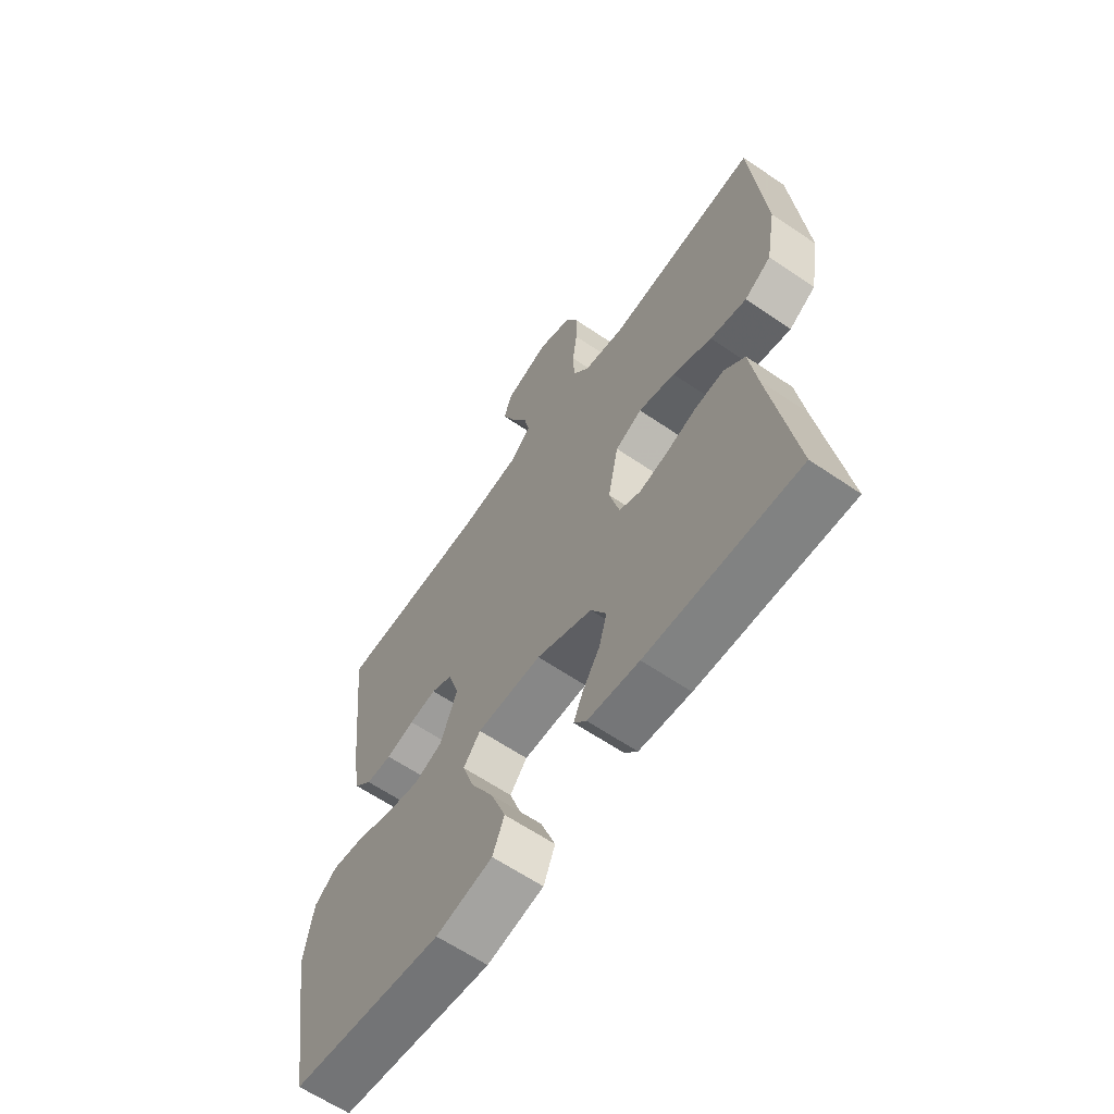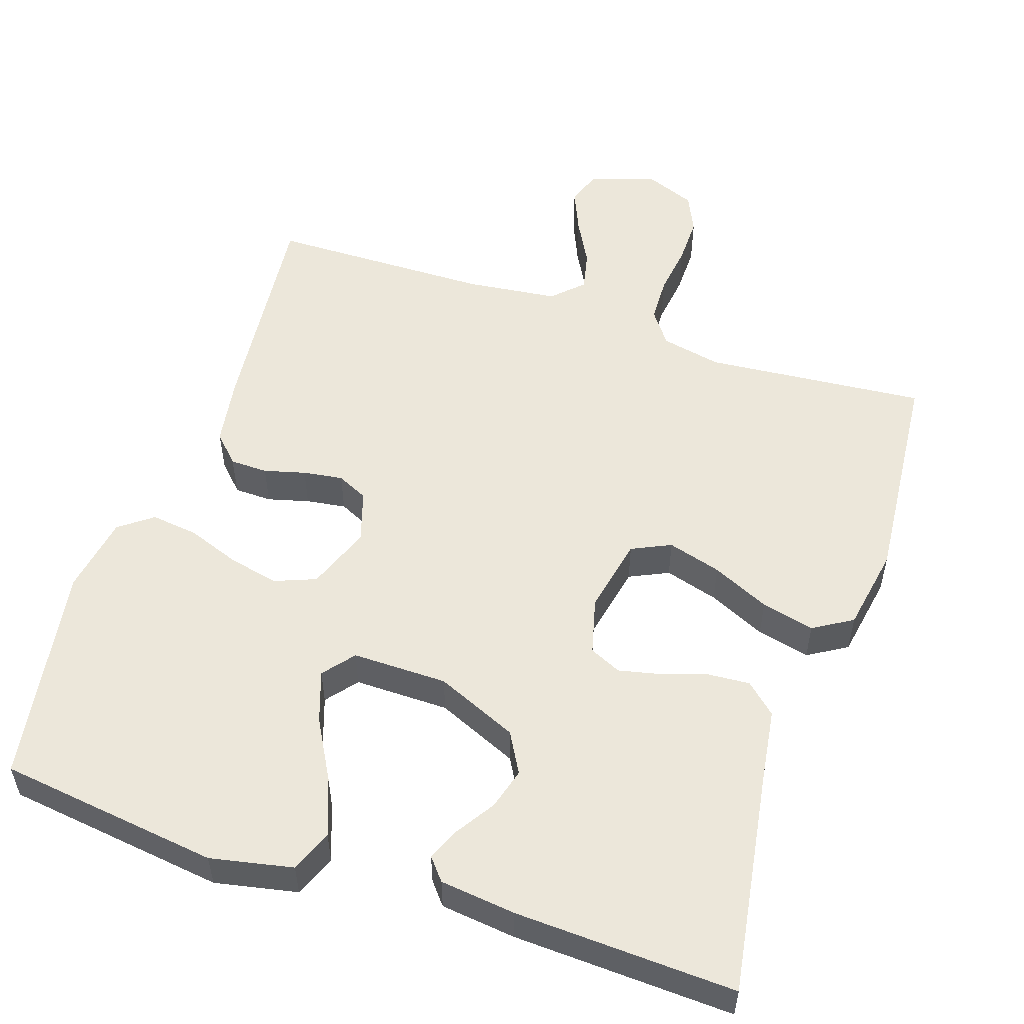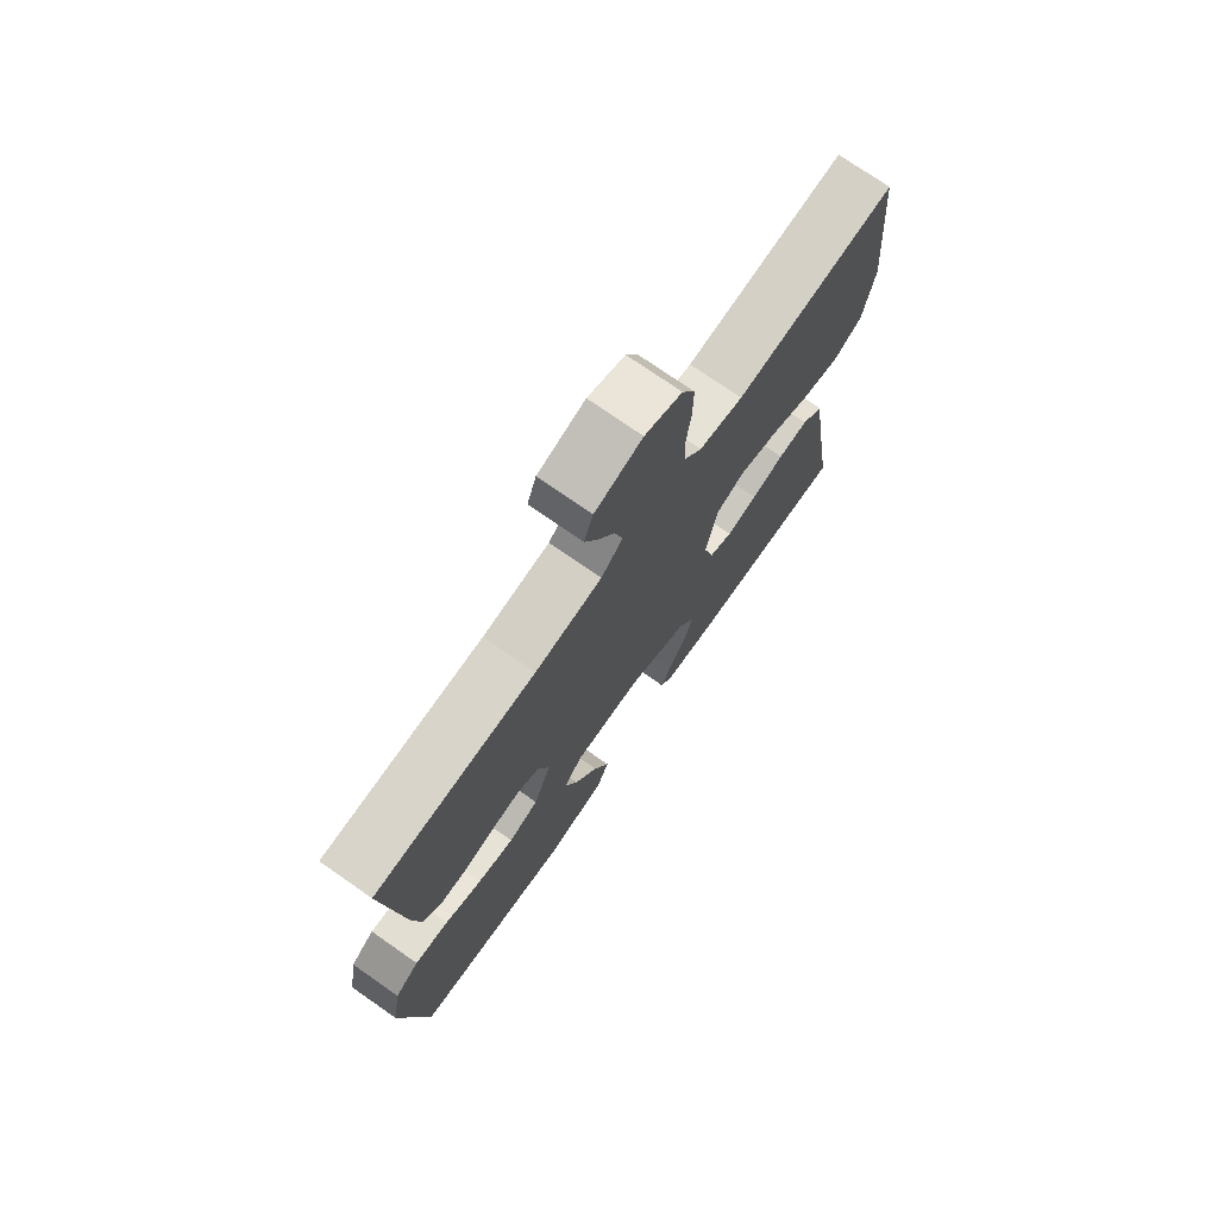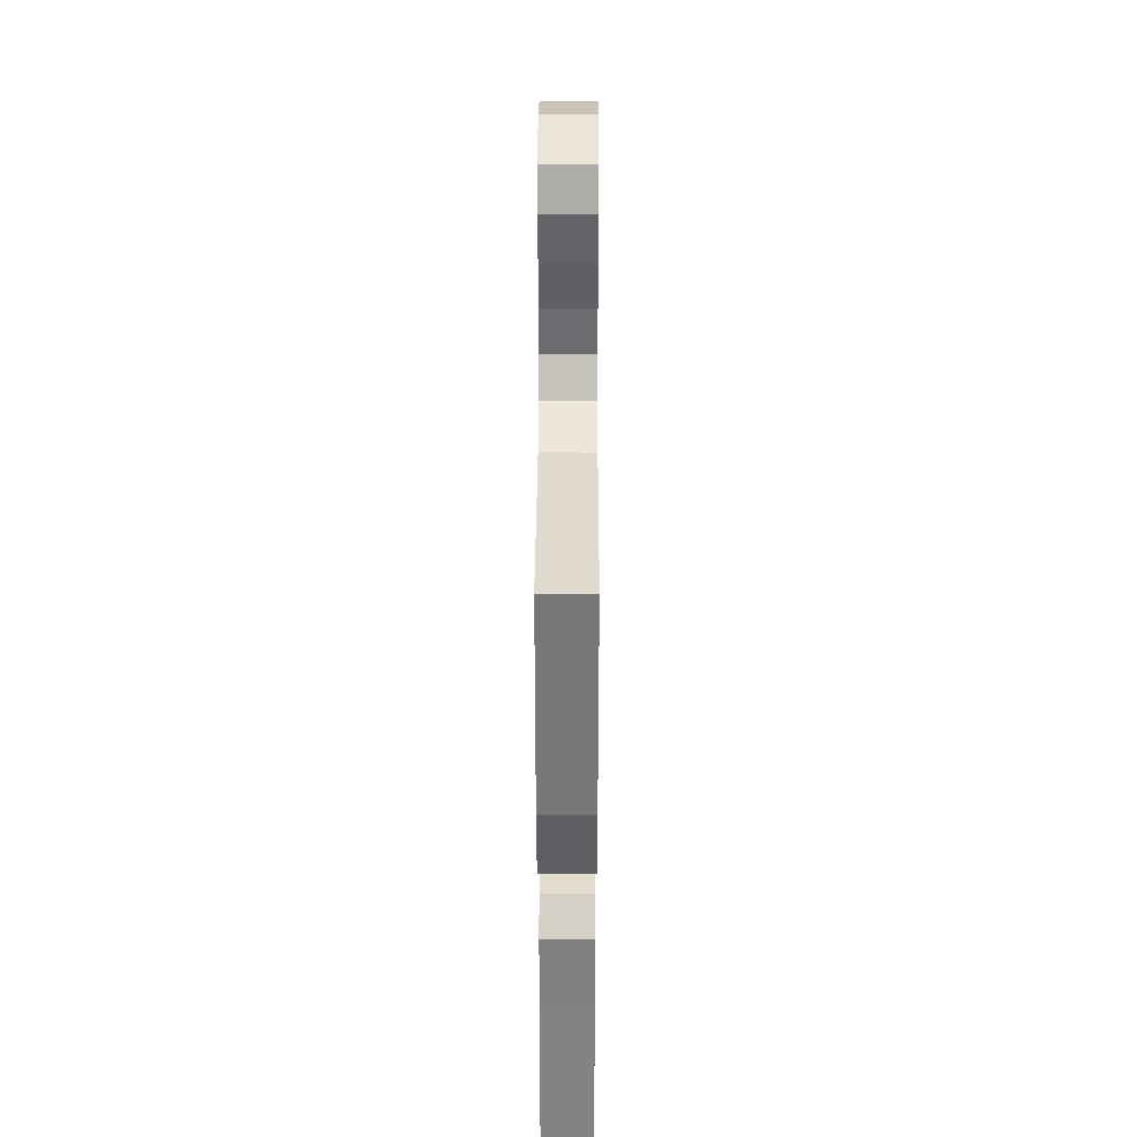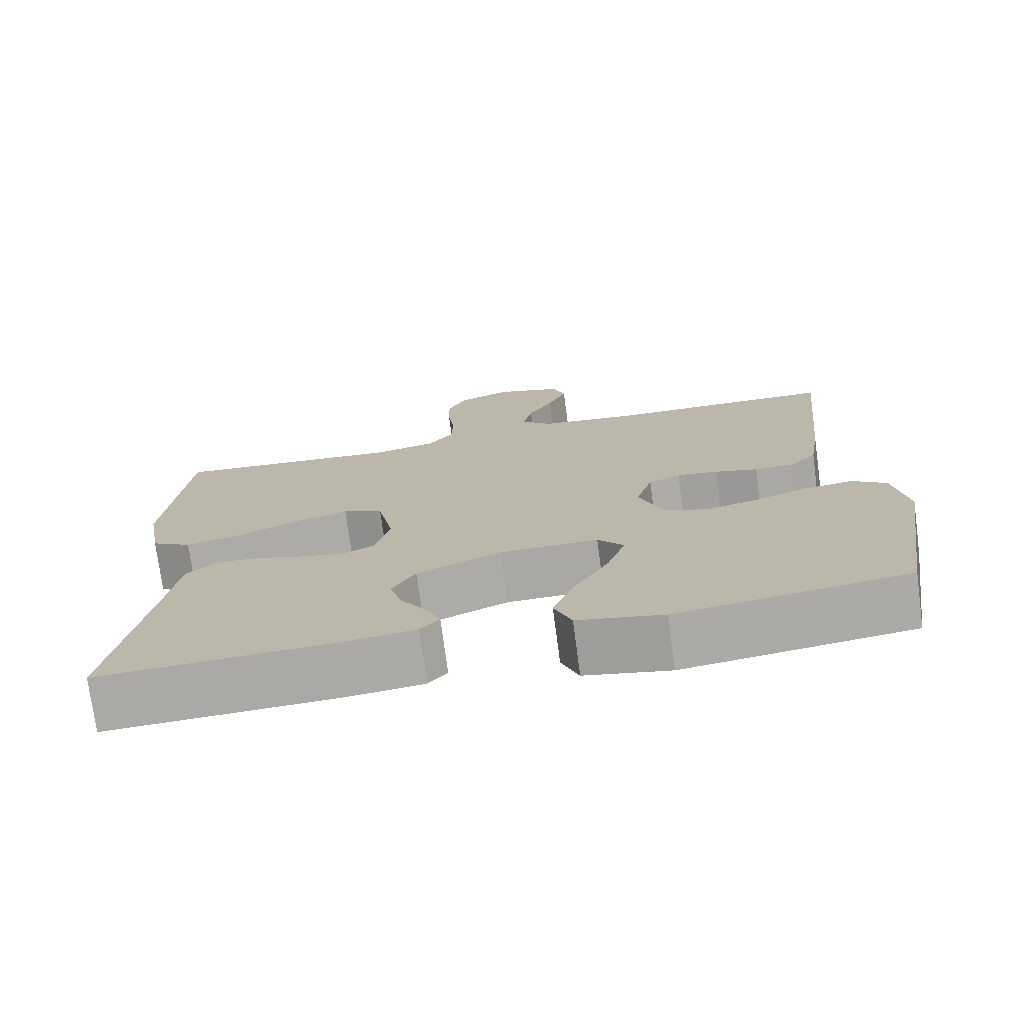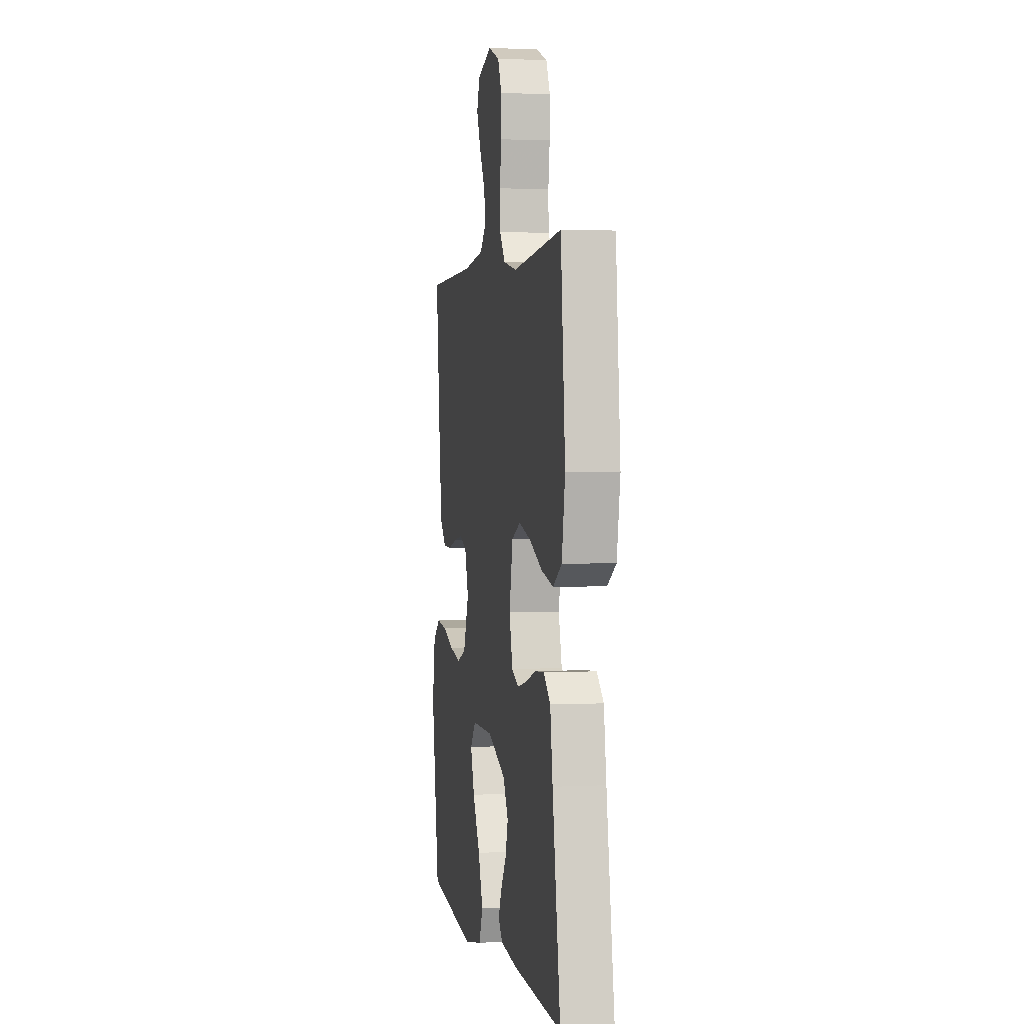
<metadata>
{"format":"obj","ext":"obj","renderer":"f3d","projection":"perspective","resolution":1024,"background":"white","views":[{"elev":-62.8,"azim":-124.6,"up":"+Z"},{"elev":54.0,"azim":-161.5,"up":"+Y"},{"elev":74.3,"azim":124.9,"up":"+Z"},{"elev":38.1,"azim":-89.8,"up":"+Z"},{"elev":-74.7,"azim":7.6,"up":"+Z"},{"elev":1.7,"azim":-100.7,"up":"+Z"}]}
</metadata>
<code>
v -0.5 0.07 0.5
v -0.2 0.07 0.473
v -0.118 0.07 0.49
v -0.085 0.07 0.535
v -0.083 0.07 0.597
v -0.092 0.07 0.665
v -0.093 0.07 0.73
v -0.069 0.07 0.782
v 0 0.07 0.809
v 0.088 0.07 0.78
v 0.105 0.07 0.732
v 0.08 0.07 0.674
v 0.047 0.07 0.613
v 0.035 0.07 0.559
v 0.075 0.07 0.52
v 0.2 0.07 0.505
v 0.5 0.07 0.5
v 0.469 0.07 0.2
v 0.454 0.07 0.105
v 0.418 0.07 0.068
v 0.367 0.07 0.067
v 0.311 0.07 0.082
v 0.257 0.07 0.09
v 0.215 0.07 0.07
v 0.193 0.07 0
v 0.226 0.07 -0.087
v 0.282 0.07 -0.109
v 0.35 0.07 -0.094
v 0.421 0.07 -0.068
v 0.485 0.07 -0.06
v 0.53 0.07 -0.094
v 0.548 0.07 -0.2
v 0.5 0.07 -0.5
v 0.2 0.07 -0.539
v 0.088 0.07 -0.516
v 0.065 0.07 -0.459
v 0.094 0.07 -0.381
v 0.139 0.07 -0.3
v 0.163 0.07 -0.23
v 0.129 0.07 -0.188
v 0 0.07 -0.189
v -0.111 0.07 -0.237
v -0.142 0.07 -0.292
v -0.126 0.07 -0.348
v -0.092 0.07 -0.401
v -0.073 0.07 -0.445
v -0.098 0.07 -0.475
v -0.2 0.07 -0.487
v -0.5 0.07 -0.5
v -0.452 0.07 -0.2
v -0.437 0.07 -0.097
v -0.396 0.07 -0.06
v -0.339 0.07 -0.064
v -0.278 0.07 -0.084
v -0.22 0.07 -0.097
v -0.177 0.07 -0.077
v -0.157 0.07 0
v -0.178 0.07 0.103
v -0.231 0.07 0.128
v -0.304 0.07 0.107
v -0.382 0.07 0.071
v -0.454 0.07 0.054
v -0.507 0.07 0.086
v -0.527 0.07 0.2
v -0.5 0 0.5
v -0.2 0 0.473
v -0.118 0 0.49
v -0.085 0 0.535
v -0.083 0 0.597
v -0.092 0 0.665
v -0.093 0 0.73
v -0.069 0 0.782
v 0 0 0.809
v 0.088 0 0.78
v 0.105 0 0.732
v 0.08 0 0.674
v 0.047 0 0.613
v 0.035 0 0.559
v 0.075 0 0.52
v 0.2 0 0.505
v 0.5 0 0.5
v 0.469 0 0.2
v 0.454 0 0.105
v 0.418 0 0.068
v 0.367 0 0.067
v 0.311 0 0.082
v 0.257 0 0.09
v 0.215 0 0.07
v 0.193 0 0
v 0.226 0 -0.087
v 0.282 0 -0.109
v 0.35 0 -0.094
v 0.421 0 -0.068
v 0.485 0 -0.06
v 0.53 0 -0.094
v 0.548 0 -0.2
v 0.5 0 -0.5
v 0.2 0 -0.539
v 0.088 0 -0.516
v 0.065 0 -0.459
v 0.094 0 -0.381
v 0.139 0 -0.3
v 0.163 0 -0.23
v 0.129 0 -0.188
v 0 0 -0.189
v -0.111 0 -0.237
v -0.142 0 -0.292
v -0.126 0 -0.348
v -0.092 0 -0.401
v -0.073 0 -0.445
v -0.098 0 -0.475
v -0.2 0 -0.487
v -0.5 0 -0.5
v -0.452 0 -0.2
v -0.437 0 -0.097
v -0.396 0 -0.06
v -0.339 0 -0.064
v -0.278 0 -0.084
v -0.22 0 -0.097
v -0.177 0 -0.077
v -0.157 0 0
v -0.178 0 0.103
v -0.231 0 0.128
v -0.304 0 0.107
v -0.382 0 0.071
v -0.454 0 0.054
v -0.507 0 0.086
v -0.527 0 0.2
f 64 1 2
f 63 64 2
f 62 63 2
f 61 62 2
f 60 61 2
f 59 60 2 3
f 58 59 3 4
f 57 58 4
f 52 53 54
f 51 52 54
f 50 51 54
f 50 54 55
f 48 49 50
f 47 48 50
f 46 47 50
f 45 46 50
f 44 45 50
f 43 44 50 55
f 42 43 55 56
f 36 37 38
f 35 36 38
f 34 35 38
f 33 34 38
f 32 33 38
f 31 32 38
f 30 31 38
f 29 30 38
f 28 29 38
f 27 28 38 39
f 26 27 39 40
f 20 21 22
f 19 20 22
f 18 19 22
f 17 18 22
f 16 17 22
f 15 16 22 23
f 14 15 23 24
f 11 12 13
f 10 11 13
f 9 10 13
f 8 9 13
f 7 8 13
f 6 7 13
f 5 6 13
f 4 5 13 14
f 14 24 25
f 4 14 25
f 57 4 25
f 57 25 26
f 56 57 26
f 42 56 26
f 41 42 26
f 26 40 41
f 66 65 128
f 66 128 127
f 66 127 126
f 66 126 125
f 66 125 124
f 67 66 124 123
f 68 67 123 122
f 68 122 121
f 118 117 116
f 118 116 115
f 118 115 114
f 119 118 114
f 114 113 112
f 114 112 111
f 114 111 110
f 114 110 109
f 114 109 108
f 119 114 108 107
f 120 119 107 106
f 102 101 100
f 102 100 99
f 102 99 98
f 102 98 97
f 102 97 96
f 102 96 95
f 102 95 94
f 102 94 93
f 102 93 92
f 103 102 92 91
f 104 103 91 90
f 86 85 84
f 86 84 83
f 86 83 82
f 86 82 81
f 86 81 80
f 87 86 80 79
f 88 87 79 78
f 77 76 75
f 77 75 74
f 77 74 73
f 77 73 72
f 77 72 71
f 77 71 70
f 77 70 69
f 78 77 69 68
f 89 88 78
f 89 78 68
f 89 68 121
f 90 89 121
f 90 121 120
f 90 120 106
f 90 106 105
f 105 104 90
f 1 65 66 2
f 2 66 67 3
f 3 67 68 4
f 4 68 69 5
f 5 69 70 6
f 6 70 71 7
f 7 71 72 8
f 8 72 73 9
f 9 73 74 10
f 10 74 75 11
f 11 75 76 12
f 12 76 77 13
f 13 77 78 14
f 14 78 79 15
f 15 79 80 16
f 16 80 81 17
f 17 81 82 18
f 18 82 83 19
f 19 83 84 20
f 20 84 85 21
f 21 85 86 22
f 22 86 87 23
f 23 87 88 24
f 24 88 89 25
f 25 89 90 26
f 26 90 91 27
f 27 91 92 28
f 28 92 93 29
f 29 93 94 30
f 30 94 95 31
f 31 95 96 32
f 32 96 97 33
f 33 97 98 34
f 34 98 99 35
f 35 99 100 36
f 36 100 101 37
f 37 101 102 38
f 38 102 103 39
f 39 103 104 40
f 40 104 105 41
f 41 105 106 42
f 42 106 107 43
f 43 107 108 44
f 44 108 109 45
f 45 109 110 46
f 46 110 111 47
f 47 111 112 48
f 48 112 113 49
f 49 113 114 50
f 50 114 115 51
f 51 115 116 52
f 52 116 117 53
f 53 117 118 54
f 54 118 119 55
f 55 119 120 56
f 56 120 121 57
f 57 121 122 58
f 58 122 123 59
f 59 123 124 60
f 60 124 125 61
f 61 125 126 62
f 62 126 127 63
f 63 127 128 64
f 64 128 65 1

</code>
